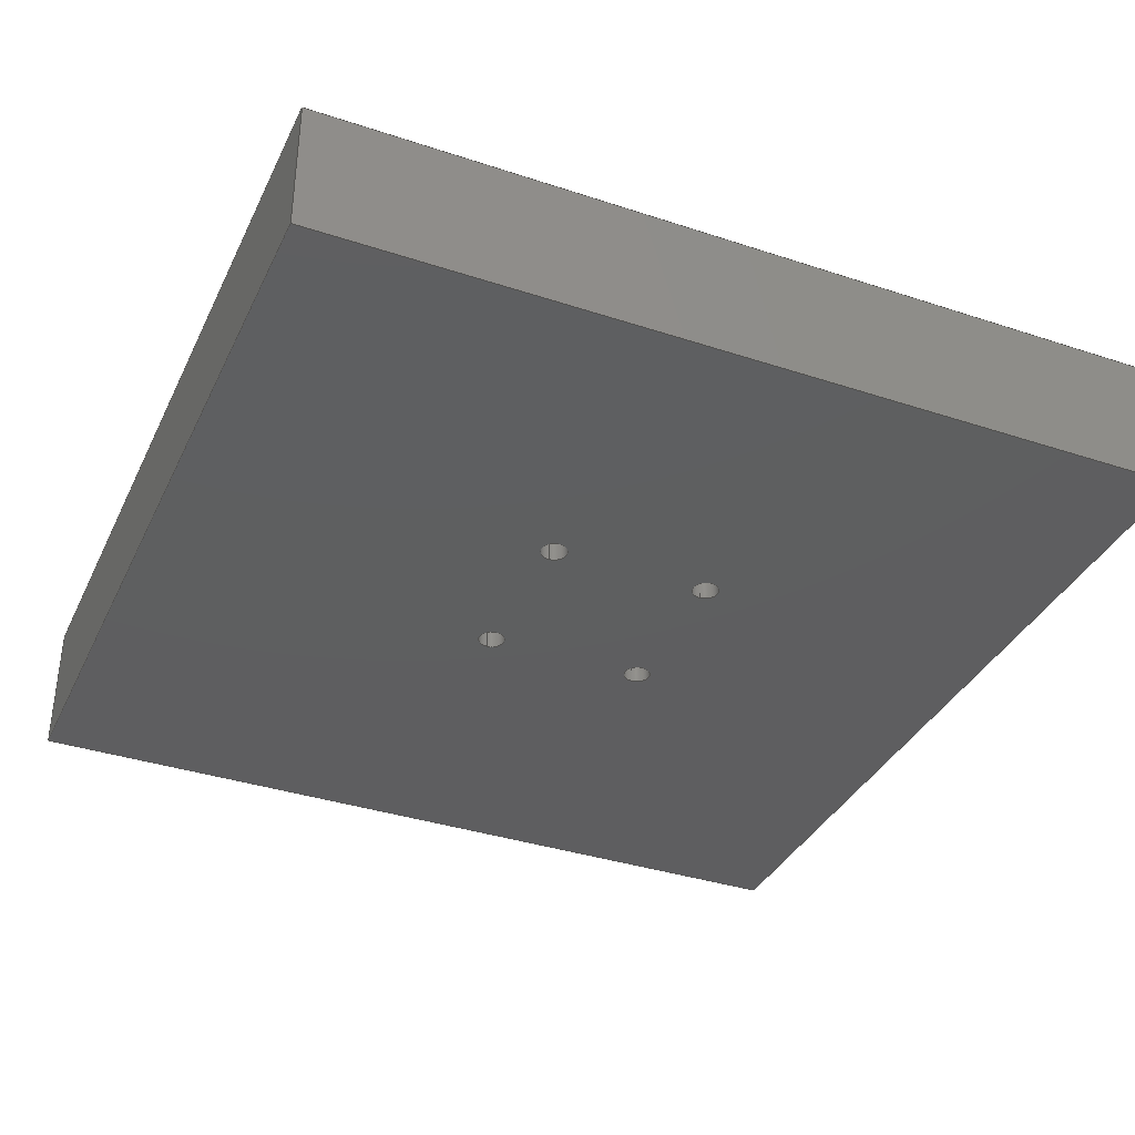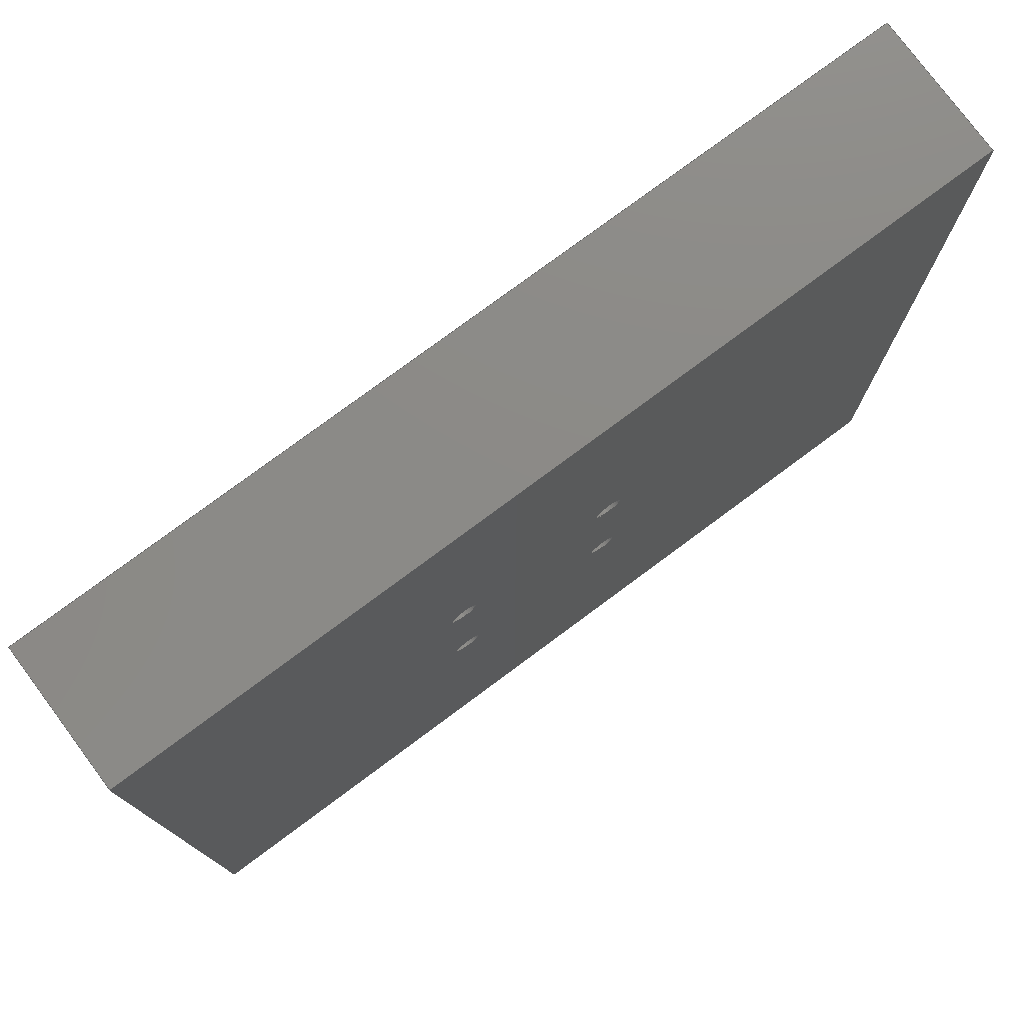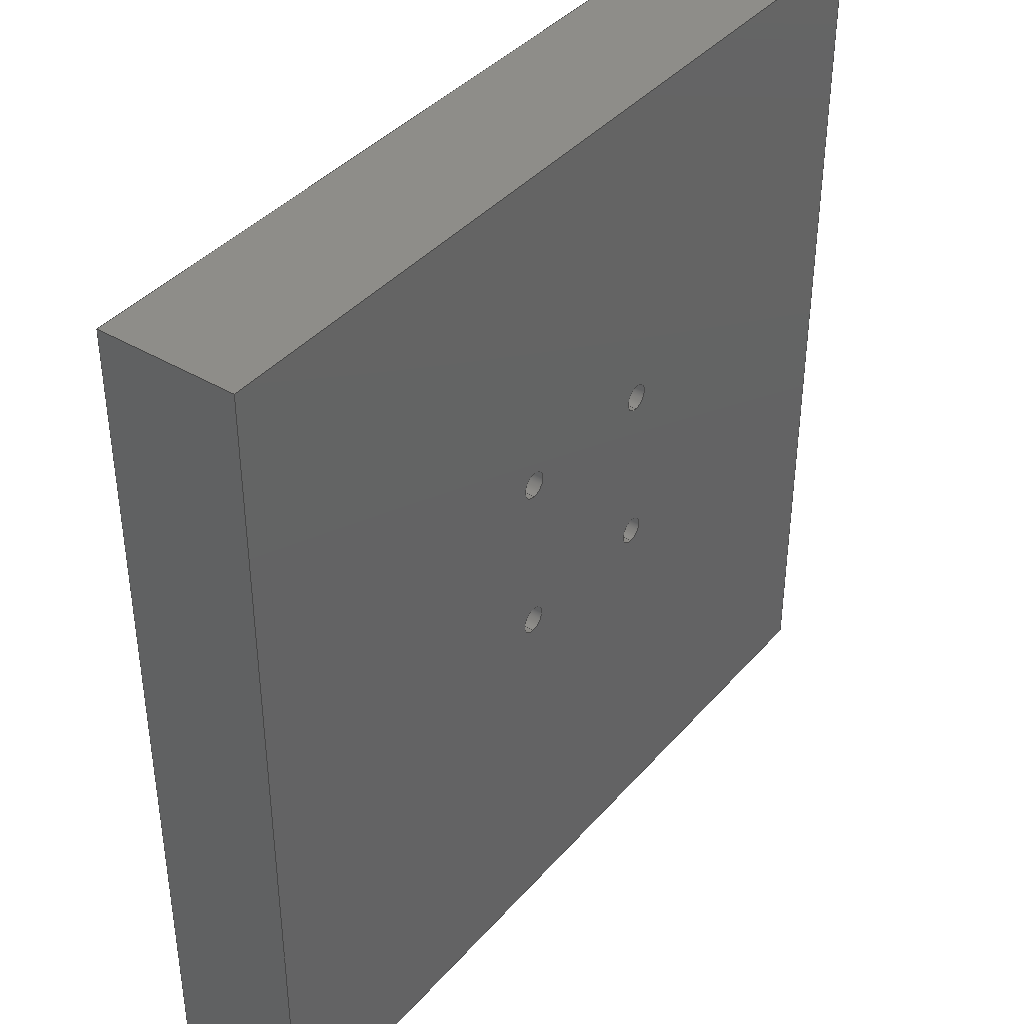
<metadata>
{"format":"step","ext":"step","renderer":"f3d","projection":"perspective","resolution":1024,"background":"white","views":[{"elev":-36.3,"azim":156.7,"up":"+Z"},{"elev":77.5,"azim":-36.6,"up":"+Y"},{"elev":39.6,"azim":126.5,"up":"+Y"}]}
</metadata>
<code>
ISO-10303-21;
DATA;
#1 = APPLICATION_PROTOCOL_DEFINITION('international standard',
  'automotive_design',2000,#2);
#2 = APPLICATION_CONTEXT(
  'core data for automotive mechanical design processes');
#3 = SHAPE_DEFINITION_REPRESENTATION(#4,#10);
#4 = PRODUCT_DEFINITION_SHAPE('','',#5);
#5 = PRODUCT_DEFINITION('design','',#6,#9);
#6 = PRODUCT_DEFINITION_FORMATION('','',#7);
#7 = PRODUCT('projekt1 1','projekt1 1','',(#8));
#8 = PRODUCT_CONTEXT('',#2,'mechanical');
#9 = PRODUCT_DEFINITION_CONTEXT('part definition',#2,'design');
#10 = SHAPE_REPRESENTATION('',(#11,#15),#19);
#11 = AXIS2_PLACEMENT_3D('',#12,#13,#14);
#12 = CARTESIAN_POINT('',(0,0,0));
#13 = DIRECTION('',(0,0,1));
#14 = DIRECTION('',(1,0,-0));
#15 = AXIS2_PLACEMENT_3D('',#16,#17,#18);
#16 = CARTESIAN_POINT('',(0,0,0));
#17 = DIRECTION('',(0,0,1));
#18 = DIRECTION('',(1,0,-0));
#19 = ( GEOMETRIC_REPRESENTATION_CONTEXT(3) 
GLOBAL_UNCERTAINTY_ASSIGNED_CONTEXT((#23)) GLOBAL_UNIT_ASSIGNED_CONTEXT(
(#20,#21,#22)) REPRESENTATION_CONTEXT('Context #1',
  '3D Context with UNIT and UNCERTAINTY') );
#20 = ( LENGTH_UNIT() NAMED_UNIT(*) SI_UNIT(.MILLI.,.METRE.) );
#21 = ( NAMED_UNIT(*) PLANE_ANGLE_UNIT() SI_UNIT($,.RADIAN.) );
#22 = ( NAMED_UNIT(*) SI_UNIT($,.STERADIAN.) SOLID_ANGLE_UNIT() );
#23 = UNCERTAINTY_MEASURE_WITH_UNIT(LENGTH_MEASURE(1e-07),#20,
  'distance_accuracy_value','confusion accuracy');
#24 = PRODUCT_RELATED_PRODUCT_CATEGORY('part',$,(#7));
#25 = SHAPE_DEFINITION_REPRESENTATION(#26,#32);
#26 = PRODUCT_DEFINITION_SHAPE('','',#27);
#27 = PRODUCT_DEFINITION('design','',#28,#31);
#28 = PRODUCT_DEFINITION_FORMATION('','',#29);
#29 = PRODUCT('projekt1_PCB','projekt1_PCB','',(#30));
#30 = PRODUCT_CONTEXT('',#2,'mechanical');
#31 = PRODUCT_DEFINITION_CONTEXT('part definition',#2,'design');
#32 = ADVANCED_BREP_SHAPE_REPRESENTATION('',(#11,#33),#339);
#33 = MANIFOLD_SOLID_BREP('',#34);
#34 = CLOSED_SHELL('',(#35,#75,#106,#137,#198,#259,#271,#288,#305,#322)
  );
#35 = ADVANCED_FACE('',(#36),#70,.T.);
#36 = FACE_BOUND('',#37,.T.);
#37 = EDGE_LOOP('',(#38,#48,#56,#64));
#38 = ORIENTED_EDGE('',*,*,#39,.T.);
#39 = EDGE_CURVE('',#40,#42,#44,.T.);
#40 = VERTEX_POINT('',#41);
#41 = CARTESIAN_POINT('',(67,-54,0));
#42 = VERTEX_POINT('',#43);
#43 = CARTESIAN_POINT('',(67,-54,1.51));
#44 = LINE('',#45,#46);
#45 = CARTESIAN_POINT('',(67,-54,0));
#46 = VECTOR('',#47,1);
#47 = DIRECTION('',(0,0,1));
#48 = ORIENTED_EDGE('',*,*,#49,.T.);
#49 = EDGE_CURVE('',#42,#50,#52,.T.);
#50 = VERTEX_POINT('',#51);
#51 = CARTESIAN_POINT('',(57.5,-54,1.51));
#52 = LINE('',#53,#54);
#53 = CARTESIAN_POINT('',(67,-54,1.51));
#54 = VECTOR('',#55,1);
#55 = DIRECTION('',(-1,0,0));
#56 = ORIENTED_EDGE('',*,*,#57,.F.);
#57 = EDGE_CURVE('',#58,#50,#60,.T.);
#58 = VERTEX_POINT('',#59);
#59 = CARTESIAN_POINT('',(57.5,-54,0));
#60 = LINE('',#61,#62);
#61 = CARTESIAN_POINT('',(57.5,-54,0));
#62 = VECTOR('',#63,1);
#63 = DIRECTION('',(0,0,1));
#64 = ORIENTED_EDGE('',*,*,#65,.F.);
#65 = EDGE_CURVE('',#40,#58,#66,.T.);
#66 = LINE('',#67,#68);
#67 = CARTESIAN_POINT('',(67,-54,0));
#68 = VECTOR('',#69,1);
#69 = DIRECTION('',(-1,0,0));
#70 = PLANE('',#71);
#71 = AXIS2_PLACEMENT_3D('',#72,#73,#74);
#72 = CARTESIAN_POINT('',(67,-54,0));
#73 = DIRECTION('',(0,-1,0));
#74 = DIRECTION('',(-1,0,0));
#75 = ADVANCED_FACE('',(#76),#101,.T.);
#76 = FACE_BOUND('',#77,.T.);
#77 = EDGE_LOOP('',(#78,#88,#94,#95));
#78 = ORIENTED_EDGE('',*,*,#79,.T.);
#79 = EDGE_CURVE('',#80,#82,#84,.T.);
#80 = VERTEX_POINT('',#81);
#81 = CARTESIAN_POINT('',(67,-44.5,0));
#82 = VERTEX_POINT('',#83);
#83 = CARTESIAN_POINT('',(67,-44.5,1.51));
#84 = LINE('',#85,#86);
#85 = CARTESIAN_POINT('',(67,-44.5,0));
#86 = VECTOR('',#87,1);
#87 = DIRECTION('',(0,0,1));
#88 = ORIENTED_EDGE('',*,*,#89,.T.);
#89 = EDGE_CURVE('',#82,#42,#90,.T.);
#90 = LINE('',#91,#92);
#91 = CARTESIAN_POINT('',(67,-44.5,1.51));
#92 = VECTOR('',#93,1);
#93 = DIRECTION('',(0,-1,0));
#94 = ORIENTED_EDGE('',*,*,#39,.F.);
#95 = ORIENTED_EDGE('',*,*,#96,.F.);
#96 = EDGE_CURVE('',#80,#40,#97,.T.);
#97 = LINE('',#98,#99);
#98 = CARTESIAN_POINT('',(67,-44.5,0));
#99 = VECTOR('',#100,1);
#100 = DIRECTION('',(0,-1,0));
#101 = PLANE('',#102);
#102 = AXIS2_PLACEMENT_3D('',#103,#104,#105);
#103 = CARTESIAN_POINT('',(67,-44.5,0));
#104 = DIRECTION('',(1,0,-0));
#105 = DIRECTION('',(0,-1,0));
#106 = ADVANCED_FACE('',(#107),#132,.T.);
#107 = FACE_BOUND('',#108,.T.);
#108 = EDGE_LOOP('',(#109,#110,#118,#126));
#109 = ORIENTED_EDGE('',*,*,#57,.T.);
#110 = ORIENTED_EDGE('',*,*,#111,.T.);
#111 = EDGE_CURVE('',#50,#112,#114,.T.);
#112 = VERTEX_POINT('',#113);
#113 = CARTESIAN_POINT('',(57.5,-44.5,1.51));
#114 = LINE('',#115,#116);
#115 = CARTESIAN_POINT('',(57.5,-54,1.51));
#116 = VECTOR('',#117,1);
#117 = DIRECTION('',(0,1,0));
#118 = ORIENTED_EDGE('',*,*,#119,.F.);
#119 = EDGE_CURVE('',#120,#112,#122,.T.);
#120 = VERTEX_POINT('',#121);
#121 = CARTESIAN_POINT('',(57.5,-44.5,0));
#122 = LINE('',#123,#124);
#123 = CARTESIAN_POINT('',(57.5,-44.5,0));
#124 = VECTOR('',#125,1);
#125 = DIRECTION('',(0,0,1));
#126 = ORIENTED_EDGE('',*,*,#127,.F.);
#127 = EDGE_CURVE('',#58,#120,#128,.T.);
#128 = LINE('',#129,#130);
#129 = CARTESIAN_POINT('',(57.5,-54,0));
#130 = VECTOR('',#131,1);
#131 = DIRECTION('',(0,1,0));
#132 = PLANE('',#133);
#133 = AXIS2_PLACEMENT_3D('',#134,#135,#136);
#134 = CARTESIAN_POINT('',(57.5,-54,0));
#135 = DIRECTION('',(-1,0,0));
#136 = DIRECTION('',(0,1,0));
#137 = ADVANCED_FACE('',(#138,#149,#160,#171,#182),#193,.F.);
#138 = FACE_BOUND('',#139,.F.);
#139 = EDGE_LOOP('',(#140,#141,#142,#148));
#140 = ORIENTED_EDGE('',*,*,#65,.F.);
#141 = ORIENTED_EDGE('',*,*,#96,.F.);
#142 = ORIENTED_EDGE('',*,*,#143,.F.);
#143 = EDGE_CURVE('',#120,#80,#144,.T.);
#144 = LINE('',#145,#146);
#145 = CARTESIAN_POINT('',(57.5,-44.5,0));
#146 = VECTOR('',#147,1);
#147 = DIRECTION('',(1,0,0));
#148 = ORIENTED_EDGE('',*,*,#127,.F.);
#149 = FACE_BOUND('',#150,.F.);
#150 = EDGE_LOOP('',(#151));
#151 = ORIENTED_EDGE('',*,*,#152,.T.);
#152 = EDGE_CURVE('',#153,#153,#155,.T.);
#153 = VERTEX_POINT('',#154);
#154 = CARTESIAN_POINT('',(61.1,-50.05,0));
#155 = CIRCLE('',#156,0.15);
#156 = AXIS2_PLACEMENT_3D('',#157,#158,#159);
#157 = CARTESIAN_POINT('',(61.1,-49.9,0));
#158 = DIRECTION('',(-0,0,-1));
#159 = DIRECTION('',(-0,-1,0));
#160 = FACE_BOUND('',#161,.F.);
#161 = EDGE_LOOP('',(#162));
#162 = ORIENTED_EDGE('',*,*,#163,.T.);
#163 = EDGE_CURVE('',#164,#164,#166,.T.);
#164 = VERTEX_POINT('',#165);
#165 = CARTESIAN_POINT('',(62.9,-50.05,0));
#166 = CIRCLE('',#167,0.15);
#167 = AXIS2_PLACEMENT_3D('',#168,#169,#170);
#168 = CARTESIAN_POINT('',(62.9,-49.9,0));
#169 = DIRECTION('',(-0,0,-1));
#170 = DIRECTION('',(-0,-1,0));
#171 = FACE_BOUND('',#172,.F.);
#172 = EDGE_LOOP('',(#173));
#173 = ORIENTED_EDGE('',*,*,#174,.T.);
#174 = EDGE_CURVE('',#175,#175,#177,.T.);
#175 = VERTEX_POINT('',#176);
#176 = CARTESIAN_POINT('',(61.1,-48.25,0));
#177 = CIRCLE('',#178,0.15);
#178 = AXIS2_PLACEMENT_3D('',#179,#180,#181);
#179 = CARTESIAN_POINT('',(61.1,-48.1,0));
#180 = DIRECTION('',(-0,0,-1));
#181 = DIRECTION('',(-0,-1,0));
#182 = FACE_BOUND('',#183,.F.);
#183 = EDGE_LOOP('',(#184));
#184 = ORIENTED_EDGE('',*,*,#185,.T.);
#185 = EDGE_CURVE('',#186,#186,#188,.T.);
#186 = VERTEX_POINT('',#187);
#187 = CARTESIAN_POINT('',(62.9,-48.25,0));
#188 = CIRCLE('',#189,0.15);
#189 = AXIS2_PLACEMENT_3D('',#190,#191,#192);
#190 = CARTESIAN_POINT('',(62.9,-48.1,0));
#191 = DIRECTION('',(-0,0,-1));
#192 = DIRECTION('',(-0,-1,0));
#193 = PLANE('',#194);
#194 = AXIS2_PLACEMENT_3D('',#195,#196,#197);
#195 = CARTESIAN_POINT('',(0,0,0));
#196 = DIRECTION('',(0,0,1));
#197 = DIRECTION('',(1,0,-0));
#198 = ADVANCED_FACE('',(#199,#210,#221,#232,#243),#254,.T.);
#199 = FACE_BOUND('',#200,.T.);
#200 = EDGE_LOOP('',(#201,#202,#203,#209));
#201 = ORIENTED_EDGE('',*,*,#49,.F.);
#202 = ORIENTED_EDGE('',*,*,#89,.F.);
#203 = ORIENTED_EDGE('',*,*,#204,.F.);
#204 = EDGE_CURVE('',#112,#82,#205,.T.);
#205 = LINE('',#206,#207);
#206 = CARTESIAN_POINT('',(57.5,-44.5,1.51));
#207 = VECTOR('',#208,1);
#208 = DIRECTION('',(1,0,0));
#209 = ORIENTED_EDGE('',*,*,#111,.F.);
#210 = FACE_BOUND('',#211,.T.);
#211 = EDGE_LOOP('',(#212));
#212 = ORIENTED_EDGE('',*,*,#213,.T.);
#213 = EDGE_CURVE('',#214,#214,#216,.T.);
#214 = VERTEX_POINT('',#215);
#215 = CARTESIAN_POINT('',(61.1,-50.05,1.51));
#216 = CIRCLE('',#217,0.15);
#217 = AXIS2_PLACEMENT_3D('',#218,#219,#220);
#218 = CARTESIAN_POINT('',(61.1,-49.9,1.51));
#219 = DIRECTION('',(-0,0,-1));
#220 = DIRECTION('',(-0,-1,0));
#221 = FACE_BOUND('',#222,.T.);
#222 = EDGE_LOOP('',(#223));
#223 = ORIENTED_EDGE('',*,*,#224,.T.);
#224 = EDGE_CURVE('',#225,#225,#227,.T.);
#225 = VERTEX_POINT('',#226);
#226 = CARTESIAN_POINT('',(62.9,-50.05,1.51));
#227 = CIRCLE('',#228,0.15);
#228 = AXIS2_PLACEMENT_3D('',#229,#230,#231);
#229 = CARTESIAN_POINT('',(62.9,-49.9,1.51));
#230 = DIRECTION('',(-0,0,-1));
#231 = DIRECTION('',(-0,-1,0));
#232 = FACE_BOUND('',#233,.T.);
#233 = EDGE_LOOP('',(#234));
#234 = ORIENTED_EDGE('',*,*,#235,.T.);
#235 = EDGE_CURVE('',#236,#236,#238,.T.);
#236 = VERTEX_POINT('',#237);
#237 = CARTESIAN_POINT('',(61.1,-48.25,1.51));
#238 = CIRCLE('',#239,0.15);
#239 = AXIS2_PLACEMENT_3D('',#240,#241,#242);
#240 = CARTESIAN_POINT('',(61.1,-48.1,1.51));
#241 = DIRECTION('',(-0,0,-1));
#242 = DIRECTION('',(-0,-1,0));
#243 = FACE_BOUND('',#244,.T.);
#244 = EDGE_LOOP('',(#245));
#245 = ORIENTED_EDGE('',*,*,#246,.T.);
#246 = EDGE_CURVE('',#247,#247,#249,.T.);
#247 = VERTEX_POINT('',#248);
#248 = CARTESIAN_POINT('',(62.9,-48.25,1.51));
#249 = CIRCLE('',#250,0.15);
#250 = AXIS2_PLACEMENT_3D('',#251,#252,#253);
#251 = CARTESIAN_POINT('',(62.9,-48.1,1.51));
#252 = DIRECTION('',(-0,0,-1));
#253 = DIRECTION('',(-0,-1,0));
#254 = PLANE('',#255);
#255 = AXIS2_PLACEMENT_3D('',#256,#257,#258);
#256 = CARTESIAN_POINT('',(0,0,1.51));
#257 = DIRECTION('',(0,0,1));
#258 = DIRECTION('',(1,0,-0));
#259 = ADVANCED_FACE('',(#260),#266,.T.);
#260 = FACE_BOUND('',#261,.T.);
#261 = EDGE_LOOP('',(#262,#263,#264,#265));
#262 = ORIENTED_EDGE('',*,*,#119,.T.);
#263 = ORIENTED_EDGE('',*,*,#204,.T.);
#264 = ORIENTED_EDGE('',*,*,#79,.F.);
#265 = ORIENTED_EDGE('',*,*,#143,.F.);
#266 = PLANE('',#267);
#267 = AXIS2_PLACEMENT_3D('',#268,#269,#270);
#268 = CARTESIAN_POINT('',(57.5,-44.5,0));
#269 = DIRECTION('',(0,1,0));
#270 = DIRECTION('',(1,0,0));
#271 = ADVANCED_FACE('',(#272),#283,.F.);
#272 = FACE_BOUND('',#273,.T.);
#273 = EDGE_LOOP('',(#274,#275,#281,#282));
#274 = ORIENTED_EDGE('',*,*,#152,.T.);
#275 = ORIENTED_EDGE('',*,*,#276,.T.);
#276 = EDGE_CURVE('',#153,#214,#277,.T.);
#277 = LINE('',#278,#279);
#278 = CARTESIAN_POINT('',(61.1,-50.05,-0.046));
#279 = VECTOR('',#280,1);
#280 = DIRECTION('',(0,0,1));
#281 = ORIENTED_EDGE('',*,*,#213,.F.);
#282 = ORIENTED_EDGE('',*,*,#276,.F.);
#283 = CYLINDRICAL_SURFACE('',#284,0.15);
#284 = AXIS2_PLACEMENT_3D('',#285,#286,#287);
#285 = CARTESIAN_POINT('',(61.1,-49.9,-0.046));
#286 = DIRECTION('',(-0,-0,-1));
#287 = DIRECTION('',(-0,-1,0));
#288 = ADVANCED_FACE('',(#289),#300,.F.);
#289 = FACE_BOUND('',#290,.T.);
#290 = EDGE_LOOP('',(#291,#292,#298,#299));
#291 = ORIENTED_EDGE('',*,*,#163,.T.);
#292 = ORIENTED_EDGE('',*,*,#293,.T.);
#293 = EDGE_CURVE('',#164,#225,#294,.T.);
#294 = LINE('',#295,#296);
#295 = CARTESIAN_POINT('',(62.9,-50.05,-0.046));
#296 = VECTOR('',#297,1);
#297 = DIRECTION('',(0,0,1));
#298 = ORIENTED_EDGE('',*,*,#224,.F.);
#299 = ORIENTED_EDGE('',*,*,#293,.F.);
#300 = CYLINDRICAL_SURFACE('',#301,0.15);
#301 = AXIS2_PLACEMENT_3D('',#302,#303,#304);
#302 = CARTESIAN_POINT('',(62.9,-49.9,-0.046));
#303 = DIRECTION('',(-0,-0,-1));
#304 = DIRECTION('',(-0,-1,0));
#305 = ADVANCED_FACE('',(#306),#317,.F.);
#306 = FACE_BOUND('',#307,.T.);
#307 = EDGE_LOOP('',(#308,#309,#315,#316));
#308 = ORIENTED_EDGE('',*,*,#174,.T.);
#309 = ORIENTED_EDGE('',*,*,#310,.T.);
#310 = EDGE_CURVE('',#175,#236,#311,.T.);
#311 = LINE('',#312,#313);
#312 = CARTESIAN_POINT('',(61.1,-48.25,-0.046));
#313 = VECTOR('',#314,1);
#314 = DIRECTION('',(0,0,1));
#315 = ORIENTED_EDGE('',*,*,#235,.F.);
#316 = ORIENTED_EDGE('',*,*,#310,.F.);
#317 = CYLINDRICAL_SURFACE('',#318,0.15);
#318 = AXIS2_PLACEMENT_3D('',#319,#320,#321);
#319 = CARTESIAN_POINT('',(61.1,-48.1,-0.046));
#320 = DIRECTION('',(-0,-0,-1));
#321 = DIRECTION('',(-0,-1,0));
#322 = ADVANCED_FACE('',(#323),#334,.F.);
#323 = FACE_BOUND('',#324,.T.);
#324 = EDGE_LOOP('',(#325,#326,#332,#333));
#325 = ORIENTED_EDGE('',*,*,#185,.T.);
#326 = ORIENTED_EDGE('',*,*,#327,.T.);
#327 = EDGE_CURVE('',#186,#247,#328,.T.);
#328 = LINE('',#329,#330);
#329 = CARTESIAN_POINT('',(62.9,-48.25,-0.046));
#330 = VECTOR('',#331,1);
#331 = DIRECTION('',(0,0,1));
#332 = ORIENTED_EDGE('',*,*,#246,.F.);
#333 = ORIENTED_EDGE('',*,*,#327,.F.);
#334 = CYLINDRICAL_SURFACE('',#335,0.15);
#335 = AXIS2_PLACEMENT_3D('',#336,#337,#338);
#336 = CARTESIAN_POINT('',(62.9,-48.1,-0.046));
#337 = DIRECTION('',(-0,-0,-1));
#338 = DIRECTION('',(-0,-1,0));
#339 = ( GEOMETRIC_REPRESENTATION_CONTEXT(3) 
GLOBAL_UNCERTAINTY_ASSIGNED_CONTEXT((#343)) GLOBAL_UNIT_ASSIGNED_CONTEXT
((#340,#341,#342)) REPRESENTATION_CONTEXT('Context #1',
  '3D Context with UNIT and UNCERTAINTY') );
#340 = ( LENGTH_UNIT() NAMED_UNIT(*) SI_UNIT(.MILLI.,.METRE.) );
#341 = ( NAMED_UNIT(*) PLANE_ANGLE_UNIT() SI_UNIT($,.RADIAN.) );
#342 = ( NAMED_UNIT(*) SI_UNIT($,.STERADIAN.) SOLID_ANGLE_UNIT() );
#343 = UNCERTAINTY_MEASURE_WITH_UNIT(LENGTH_MEASURE(1e-07),#340,
  'distance_accuracy_value','confusion accuracy');
#344 = CONTEXT_DEPENDENT_SHAPE_REPRESENTATION(#345,#347);
#345 = ( REPRESENTATION_RELATIONSHIP('','',#32,#10) 
REPRESENTATION_RELATIONSHIP_WITH_TRANSFORMATION(#346) 
SHAPE_REPRESENTATION_RELATIONSHIP() );
#346 = ITEM_DEFINED_TRANSFORMATION('','',#11,#15);
#347 = PRODUCT_DEFINITION_SHAPE('Placement','Placement of an item',#348
  );
#348 = NEXT_ASSEMBLY_USAGE_OCCURRENCE('1','=>[0:1:1:2]','',#5,#27,$);
#349 = PRODUCT_RELATED_PRODUCT_CATEGORY('part',$,(#29));
#350 = MECHANICAL_DESIGN_GEOMETRIC_PRESENTATION_REPRESENTATION('',(#351)
  ,#339);
#351 = STYLED_ITEM('color',(#352),#33);
#352 = PRESENTATION_STYLE_ASSIGNMENT((#353));
#353 = SURFACE_STYLE_USAGE(.BOTH.,#354);
#354 = SURFACE_SIDE_STYLE('',(#355));
#355 = SURFACE_STYLE_FILL_AREA(#356);
#356 = FILL_AREA_STYLE('',(#357));
#357 = FILL_AREA_STYLE_COLOUR('',#358);
#358 = COLOUR_RGB('',0.3133,0.4845,0.41);
ENDSEC;
END-ISO-10303-21;

</code>
